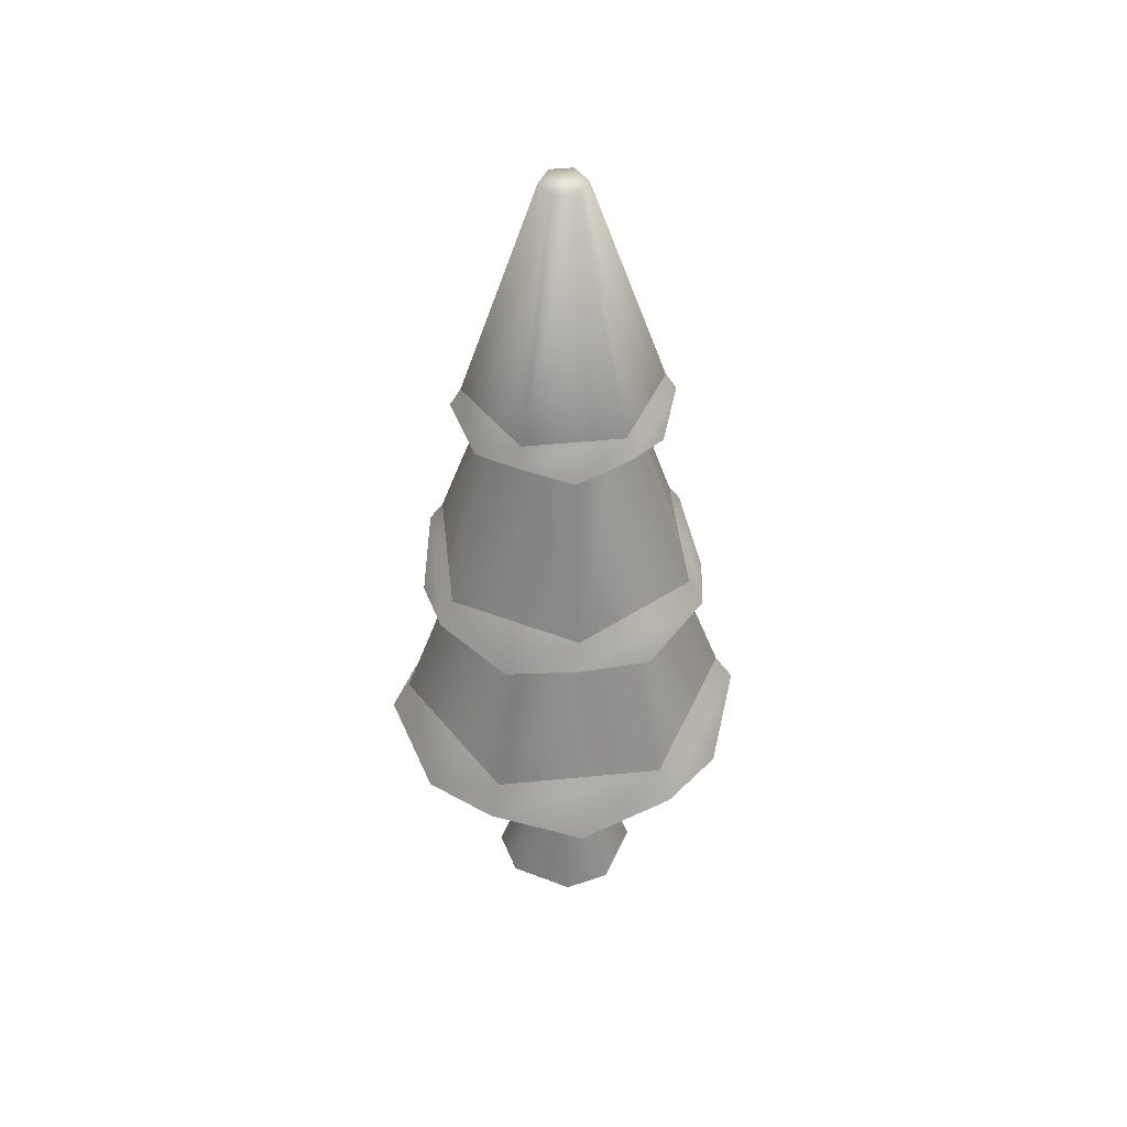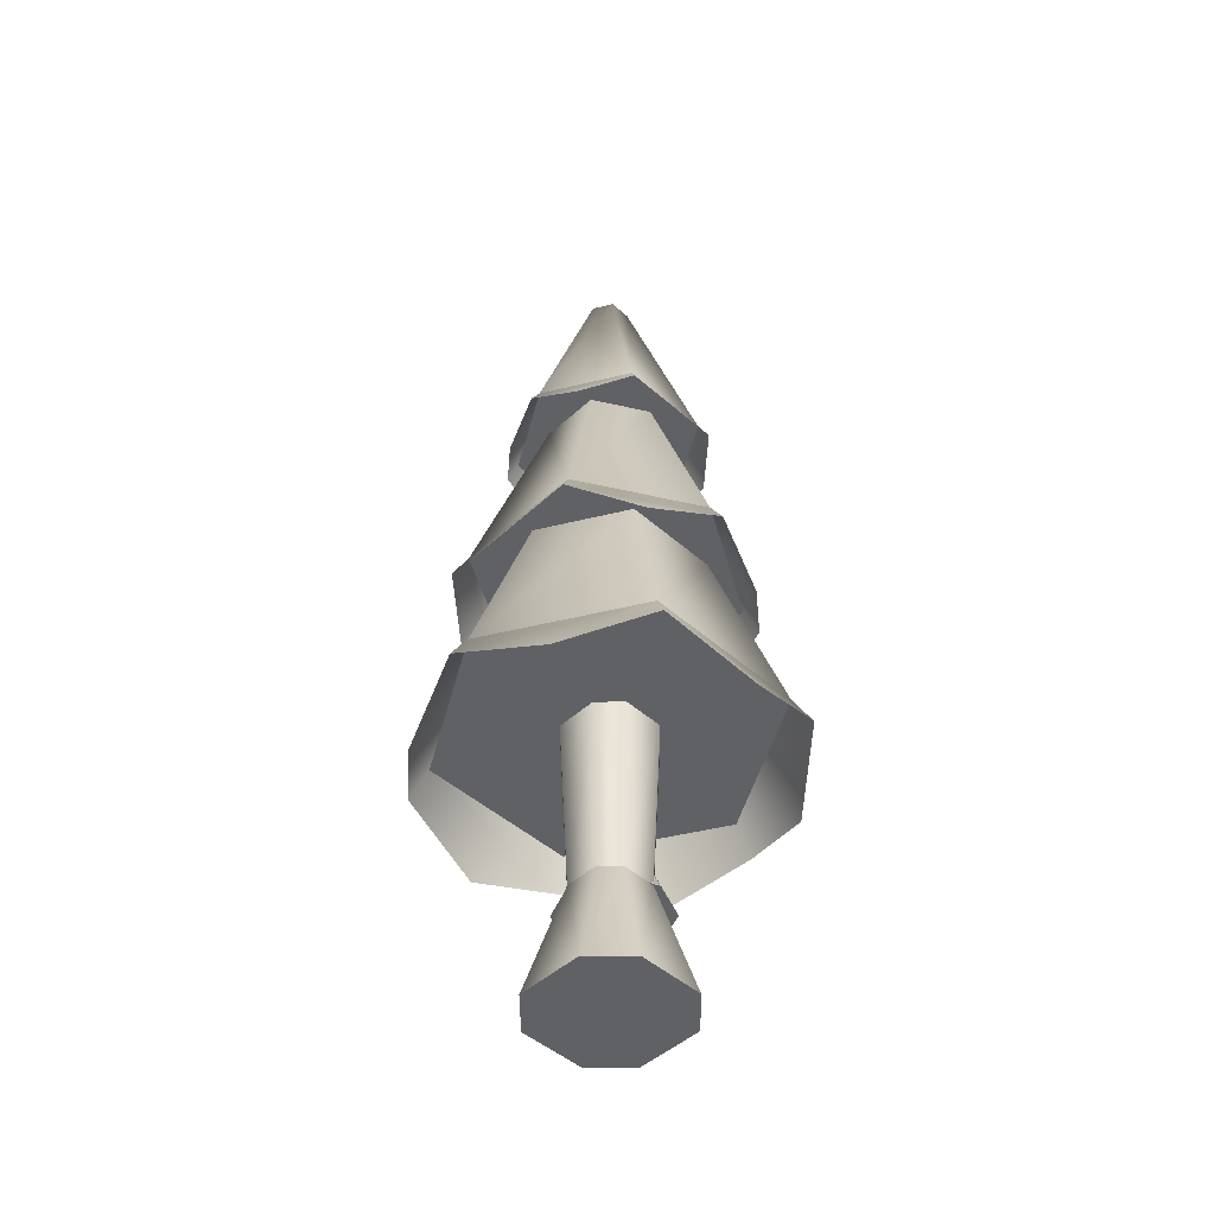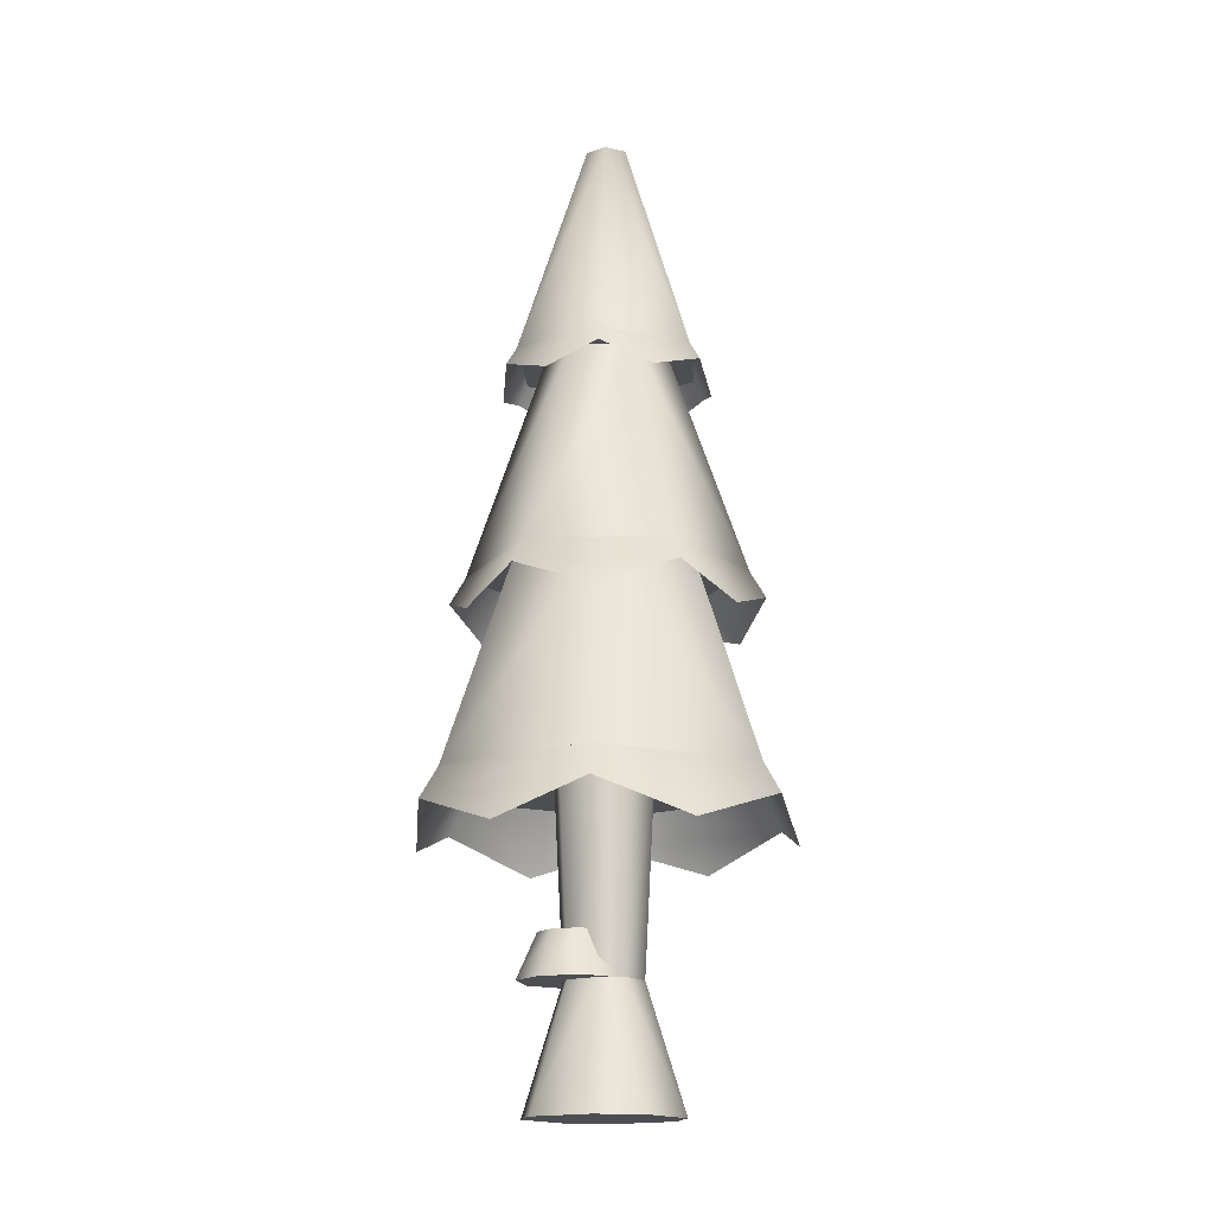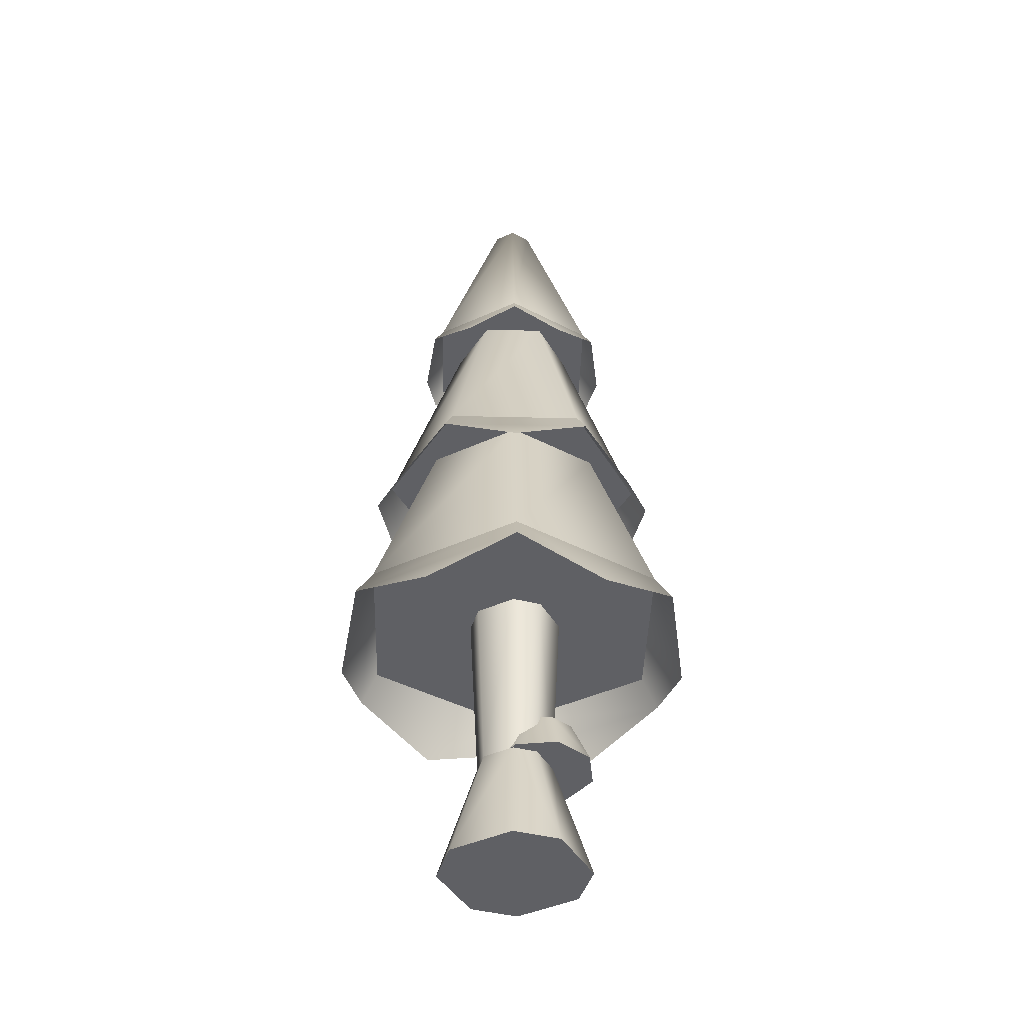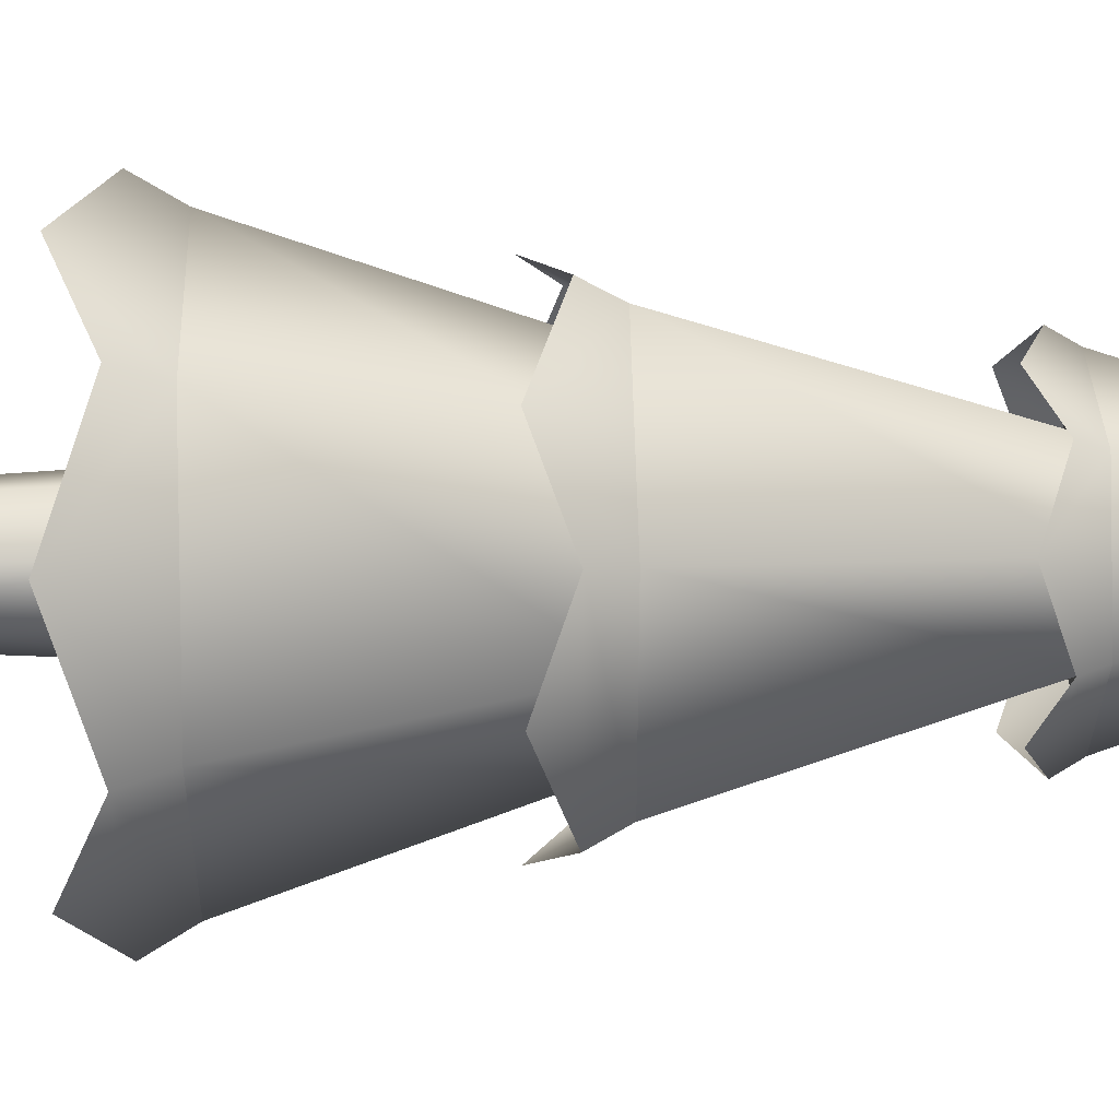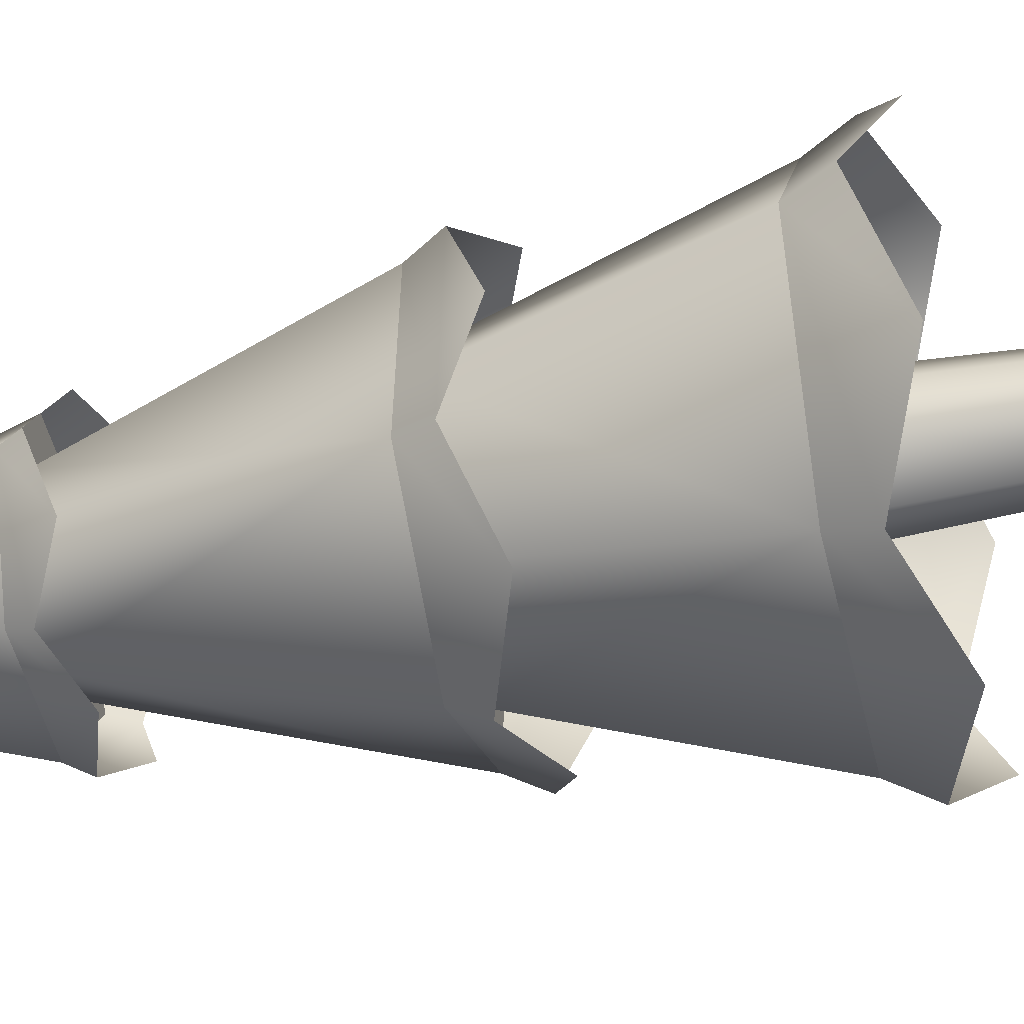
<metadata>
{"format":"obj","ext":"obj","renderer":"f3d","projection":"perspective","resolution":1024,"background":"white","views":[{"elev":46.6,"azim":-121.2,"up":"+Y"},{"elev":-47.8,"azim":-99.3,"up":"+Y"},{"elev":-16.6,"azim":159.6,"up":"+Y"},{"elev":-43.2,"azim":-26.4,"up":"+Y"},{"elev":26.5,"azim":88.1,"up":"+Z"},{"elev":-43.2,"azim":-76.9,"up":"+Z"}]}
</metadata>
<code>
o tree.015
v -21.8 -0.2952 -13.95
v -21.6 -0.2952 -14.09
v -21.97 -0.2952 -13.98
v -21.57 -0.2952 -14.26
v -22.11 -0.2952 -14.18
v -21.71 -0.2952 -14.46
v -22.08 -0.2952 -14.35
v -21.88 -0.2952 -14.49
v -21.72 0.1505 -14.15
v -21.82 0.1505 -14.08
v -21.91 0.1505 -14.1
v -21.71 0.1505 -14.24
v -21.78 0.1505 -14.34
v -21.86 0.1505 -14.36
v -21.96 0.1505 -14.28
v -21.98 0.1505 -14.2
v -21.87 0.8192 -14.39
v -21.99 0.8192 -14.3
v -22.01 0.8192 -14.19
v -21.69 0.8192 -14.14
v -21.82 0.8192 -14.05
v -21.76 0.8192 -14.37
v -21.67 0.8192 -14.25
v -21.92 0.8192 -14.07
v -21.68 0.3097 -14.09
v -21.77 0.3097 -14.07
v -21.62 0.3097 -14.17
v -21.65 0.3097 -14.26
v -21.85 0.3097 -14.12
v -21.73 0.3097 -14.32
v -21.87 0.3097 -14.21
v -21.82 0.3097 -14.29
v -21.63 0.1479 -14.03
v -21.55 0.1479 -14.16
v -21.78 0.1479 -14
v -21.91 0.1479 -14.08
v -21.59 0.1479 -14.31
v -21.94 0.1479 -14.22
v -21.71 0.1479 -14.39
v -21.86 0.1479 -14.35
v -22.11 0.8192 -13.67
v -22.46 0.8192 -14.17
v -22 1.556 -13.9
v -22.21 1.556 -14.2
v -21.24 0.8192 -14.29
v -21.5 0.8192 -13.73
v -21.49 1.556 -14.26
v -21.64 1.556 -13.93
v -21.59 0.8192 -14.79
v -21.7 1.556 -14.56
v -22.06 1.556 -14.52
v -22.2 0.8192 -14.73
v -21.64 2.348 -13.94
v -22 2.348 -13.91
v -21.8 3.178 -14.16
v -21.88 3.178 -14.16
v -21.9 3.178 -14.3
v -21.93 3.178 -14.22
v -22.05 2.348 -14.52
v -22.2 2.348 -14.2
v -21.7 2.348 -14.55
v -21.5 2.348 -14.26
v -21.81 3.178 -14.3
v -21.77 3.178 -14.24
v -21.4 1.556 -14.02
v -21.8 1.556 -13.73
v -21.64 2.348 -14.13
v -21.83 2.348 -14
v -21.44 1.556 -14.52
v -21.66 2.348 -14.36
v -22.26 1.556 -13.94
v -22.04 2.348 -14.1
v -22.3 1.556 -14.44
v -22.06 2.348 -14.33
v -21.89 1.556 -14.73
v -21.87 2.348 -14.46
v -22.38 0.5893 -13.86
v -22.53 0.7042 -14.17
v -22.13 0.7042 -13.61
v -21.56 0.7042 -14.85
v -21.91 0.5893 -14.87
v -22.24 0.7042 -14.79
v -22.44 0.5893 -14.5
v -21.46 0.7042 -13.67
v -21.79 0.5893 -13.58
v -21.32 0.5893 -14.6
v -21.17 0.7042 -14.29
v -21.26 0.5893 -13.96
v -21.63 1.369 -14.71
v -21.4 1.463 -14.55
v -21.9 1.463 -14.78
v -21.35 1.463 -14
v -21.55 1.369 -13.8
v -21.8 1.463 -13.68
v -22.37 1.369 -14.18
v -22.35 1.463 -14.46
v -22.3 1.463 -13.91
v -22.15 1.369 -14.66
v -22.07 1.369 -13.75
v -21.32 1.369 -14.28
v -21.68 2.282 -14.59
v -21.88 2.215 -14.6
v -22.08 2.282 -14.55
v -22.19 2.215 -14.39
v -22.24 2.282 -14.19
v -21.46 2.282 -14.27
v -21.51 2.215 -14.07
v -21.62 2.282 -13.91
v -22.15 2.215 -14.01
v -22.01 2.282 -13.87
v -21.54 2.215 -14.44
v -21.81 2.215 -13.86
f 3 2 1
f 2 3 4
f 4 3 5
f 4 5 6
f 6 5 7
f 6 7 8
f 9 1 2
f 1 9 10
f 11 1 10
f 1 11 3
f 12 2 4
f 2 12 9
f 13 4 6
f 4 13 12
f 7 14 8
f 14 7 15
f 11 5 3
f 5 11 16
f 8 13 6
f 13 8 14
f 7 16 15
f 16 7 5
f 14 18 17
f 18 14 15
f 16 18 15
f 18 16 19
f 21 9 20
f 9 21 10
f 22 12 13
f 12 22 23
f 21 11 10
f 11 21 24
f 13 17 22
f 17 13 14
f 20 12 23
f 12 20 9
f 24 16 11
f 16 24 19
f 27 26 25
f 26 27 28
f 26 28 29
f 29 28 30
f 29 30 31
f 31 30 32
f 35 34 33
f 34 35 36
f 34 36 37
f 37 36 38
f 37 38 39
f 39 38 40
f 27 33 34
f 33 27 25
f 29 38 36
f 38 29 31
f 40 31 32
f 31 40 38
f 28 34 37
f 34 28 27
f 26 36 35
f 36 26 29
f 30 37 39
f 37 30 28
f 26 33 25
f 33 26 35
f 40 30 39
f 30 40 32
f 43 42 41
f 42 43 44
f 47 46 45
f 46 47 48
f 50 45 49
f 45 50 47
f 48 41 46
f 41 48 43
f 52 44 51
f 44 52 42
f 52 50 49
f 50 52 51
f 41 45 46
f 45 41 42
f 45 42 49
f 49 42 52
f 55 54 53
f 54 55 56
f 59 58 57
f 58 59 60
f 63 62 61
f 62 63 64
f 64 53 62
f 53 64 55
f 64 56 55
f 56 64 58
f 58 64 63
f 58 63 57
f 59 63 61
f 63 59 57
f 54 62 53
f 62 54 60
f 62 60 61
f 61 60 59
f 56 60 54
f 60 56 58
f 67 66 65
f 66 67 68
f 70 65 69
f 65 70 67
f 68 71 66
f 71 68 72
f 72 73 71
f 73 72 74
f 71 65 66
f 65 71 69
f 69 71 73
f 69 73 75
f 76 69 75
f 69 76 70
f 73 76 75
f 76 73 74
f 79 78 77
f 78 79 41
f 78 41 42
f 77 78 79
f 41 79 78
f 42 41 78
f 81 49 80
f 49 81 52
f 52 81 82
f 80 49 81
f 52 81 49
f 82 81 52
f 82 42 52
f 42 82 83
f 42 83 78
f 52 42 82
f 83 82 42
f 78 83 42
f 46 85 84
f 85 46 41
f 85 41 79
f 84 85 46
f 41 46 85
f 79 41 85
f 80 87 86
f 87 80 49
f 87 49 45
f 86 87 80
f 49 80 87
f 45 49 87
f 45 88 87
f 88 45 46
f 88 46 84
f 87 88 45
f 46 45 88
f 84 46 88
f 91 90 89
f 90 91 75
f 90 75 69
f 89 90 91
f 75 91 90
f 69 75 90
f 65 93 92
f 93 65 66
f 93 66 94
f 92 93 65
f 66 65 93
f 94 66 93
f 97 96 95
f 96 97 71
f 96 71 73
f 95 96 97
f 71 97 96
f 73 71 96
f 98 75 91
f 75 98 73
f 73 98 96
f 91 75 98
f 73 98 75
f 96 98 73
f 94 97 99
f 97 94 66
f 97 66 71
f 99 97 94
f 66 94 97
f 71 66 97
f 90 92 100
f 92 90 69
f 92 69 65
f 100 92 90
f 69 90 92
f 65 69 92
f 102 61 101
f 61 102 59
f 59 102 103
f 101 61 102
f 59 102 61
f 103 102 59
f 103 60 59
f 60 103 104
f 60 104 105
f 59 60 103
f 104 103 60
f 105 104 60
f 62 107 106
f 107 62 53
f 107 53 108
f 106 107 62
f 53 62 107
f 108 53 107
f 110 105 109
f 105 110 54
f 105 54 60
f 109 105 110
f 54 110 105
f 60 54 105
f 101 106 111
f 106 101 61
f 106 61 62
f 111 106 101
f 61 101 106
f 62 61 106
f 53 112 108
f 112 53 54
f 112 54 110
f 108 112 53
f 54 53 112
f 110 54 112
f 3 2 1
f 2 3 4
f 4 3 5
f 4 5 6
f 6 5 7
f 6 7 8
f 9 1 2
f 1 9 10
f 11 1 10
f 1 11 3
f 12 2 4
f 2 12 9
f 13 4 6
f 4 13 12
f 7 14 8
f 14 7 15
f 11 5 3
f 5 11 16
f 8 13 6
f 13 8 14
f 7 16 15
f 16 7 5
f 14 18 17
f 18 14 15
f 16 18 15
f 18 16 19
f 21 9 20
f 9 21 10
f 22 12 13
f 12 22 23
f 21 11 10
f 11 21 24
f 13 17 22
f 17 13 14
f 20 12 23
f 12 20 9
f 24 16 11
f 16 24 19
f 27 26 25
f 26 27 28
f 26 28 29
f 29 28 30
f 29 30 31
f 31 30 32
f 35 34 33
f 34 35 36
f 34 36 37
f 37 36 38
f 37 38 39
f 39 38 40
f 27 33 34
f 33 27 25
f 29 38 36
f 38 29 31
f 40 31 32
f 31 40 38
f 28 34 37
f 34 28 27
f 26 36 35
f 36 26 29
f 30 37 39
f 37 30 28
f 26 33 25
f 33 26 35
f 40 30 39
f 30 40 32
f 43 42 41
f 42 43 44
f 47 46 45
f 46 47 48
f 50 45 49
f 45 50 47
f 48 41 46
f 41 48 43
f 52 44 51
f 44 52 42
f 52 50 49
f 50 52 51
f 41 45 46
f 45 41 42
f 45 42 49
f 49 42 52
f 55 54 53
f 54 55 56
f 59 58 57
f 58 59 60
f 63 62 61
f 62 63 64
f 64 53 62
f 53 64 55
f 64 56 55
f 56 64 58
f 58 64 63
f 58 63 57
f 59 63 61
f 63 59 57
f 54 62 53
f 62 54 60
f 62 60 61
f 61 60 59
f 56 60 54
f 60 56 58
f 67 66 65
f 66 67 68
f 70 65 69
f 65 70 67
f 68 71 66
f 71 68 72
f 72 73 71
f 73 72 74
f 71 65 66
f 65 71 69
f 69 71 73
f 69 73 75
f 76 69 75
f 69 76 70
f 73 76 75
f 76 73 74
f 79 78 77
f 78 79 41
f 78 41 42
f 77 78 79
f 41 79 78
f 42 41 78
f 81 49 80
f 49 81 52
f 52 81 82
f 80 49 81
f 52 81 49
f 82 81 52
f 82 42 52
f 42 82 83
f 42 83 78
f 52 42 82
f 83 82 42
f 78 83 42
f 46 85 84
f 85 46 41
f 85 41 79
f 84 85 46
f 41 46 85
f 79 41 85
f 80 87 86
f 87 80 49
f 87 49 45
f 86 87 80
f 49 80 87
f 45 49 87
f 45 88 87
f 88 45 46
f 88 46 84
f 87 88 45
f 46 45 88
f 84 46 88
f 91 90 89
f 90 91 75
f 90 75 69
f 89 90 91
f 75 91 90
f 69 75 90
f 65 93 92
f 93 65 66
f 93 66 94
f 92 93 65
f 66 65 93
f 94 66 93
f 97 96 95
f 96 97 71
f 96 71 73
f 95 96 97
f 71 97 96
f 73 71 96
f 98 75 91
f 75 98 73
f 73 98 96
f 91 75 98
f 73 98 75
f 96 98 73
f 94 97 99
f 97 94 66
f 97 66 71
f 99 97 94
f 66 94 97
f 71 66 97
f 90 92 100
f 92 90 69
f 92 69 65
f 100 92 90
f 69 90 92
f 65 69 92
f 102 61 101
f 61 102 59
f 59 102 103
f 101 61 102
f 59 102 61
f 103 102 59
f 103 60 59
f 60 103 104
f 60 104 105
f 59 60 103
f 104 103 60
f 105 104 60
f 62 107 106
f 107 62 53
f 107 53 108
f 106 107 62
f 53 62 107
f 108 53 107
f 110 105 109
f 105 110 54
f 105 54 60
f 109 105 110
f 54 110 105
f 60 54 105
f 101 106 111
f 106 101 61
f 106 61 62
f 111 106 101
f 61 101 106
f 62 61 106
f 53 112 108
f 112 53 54
f 112 54 110
f 108 112 53
f 54 53 112
f 110 54 112

</code>
